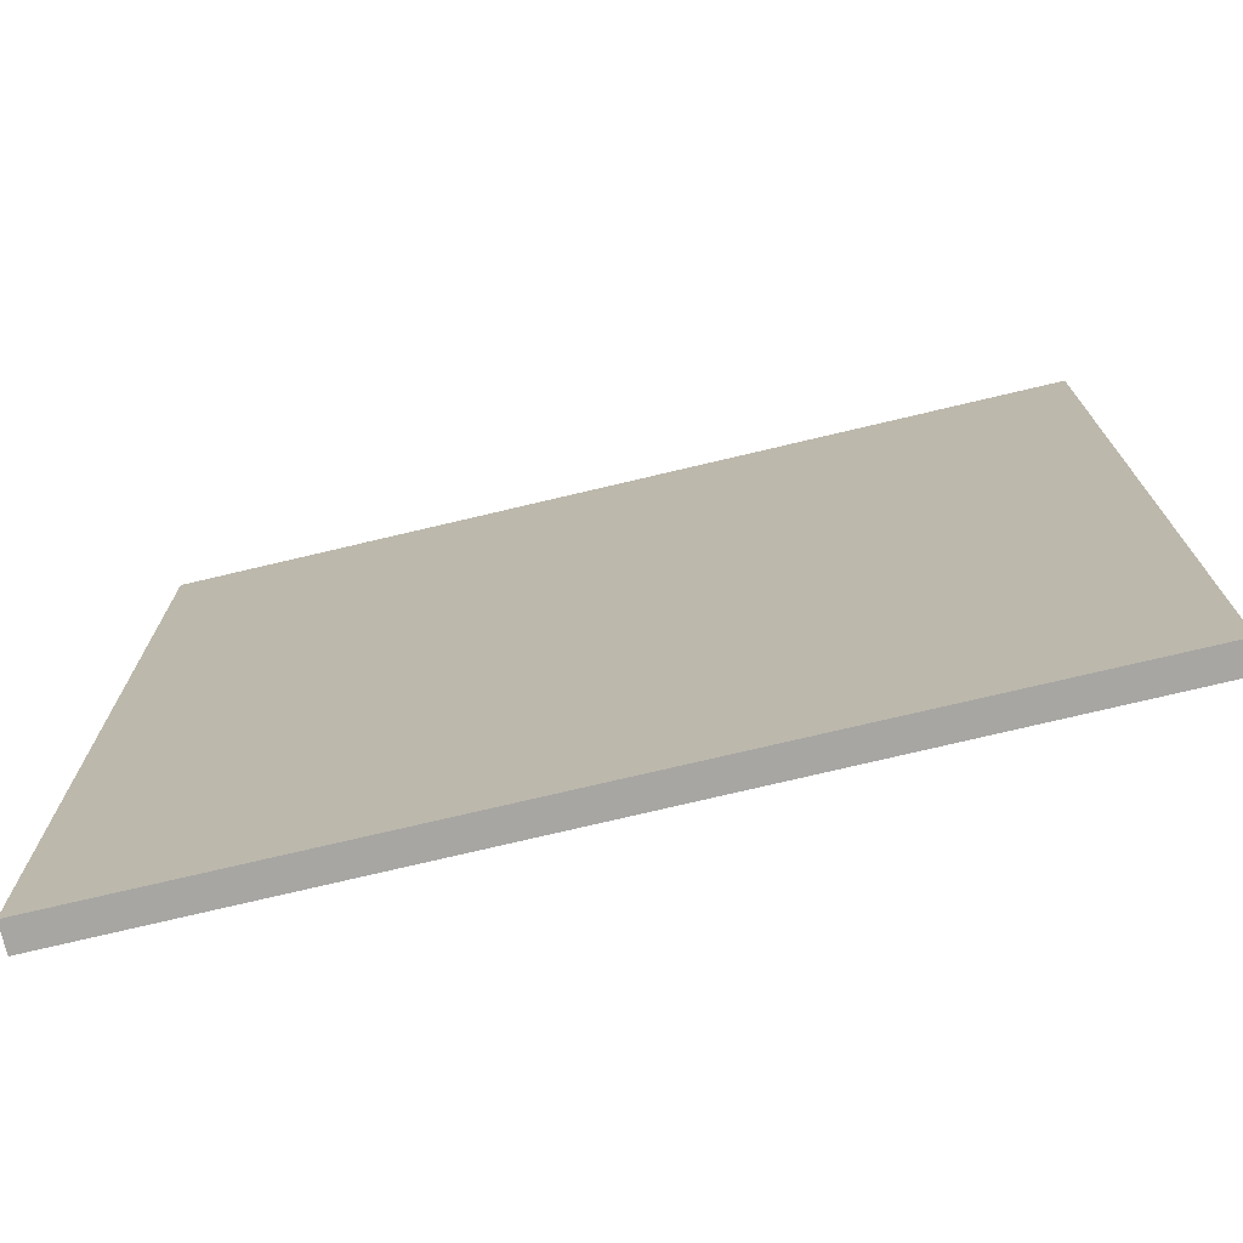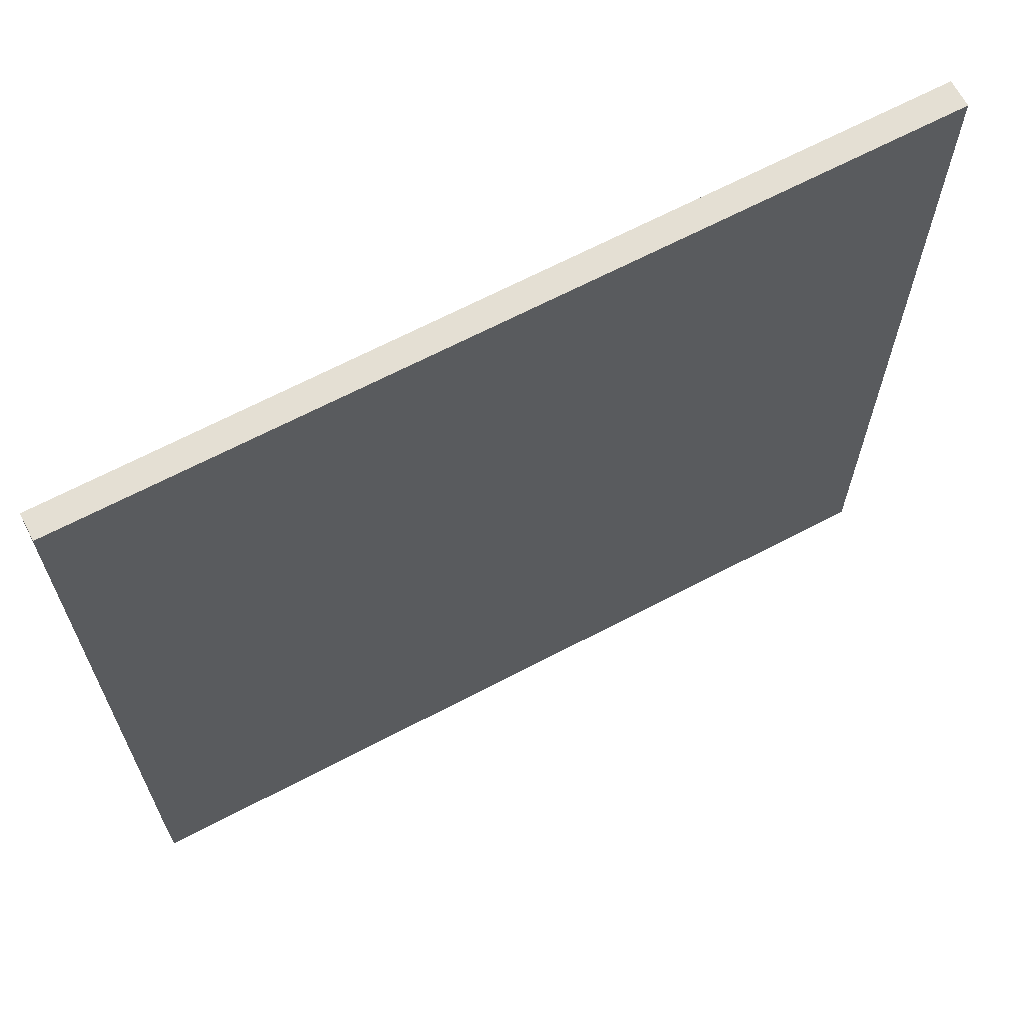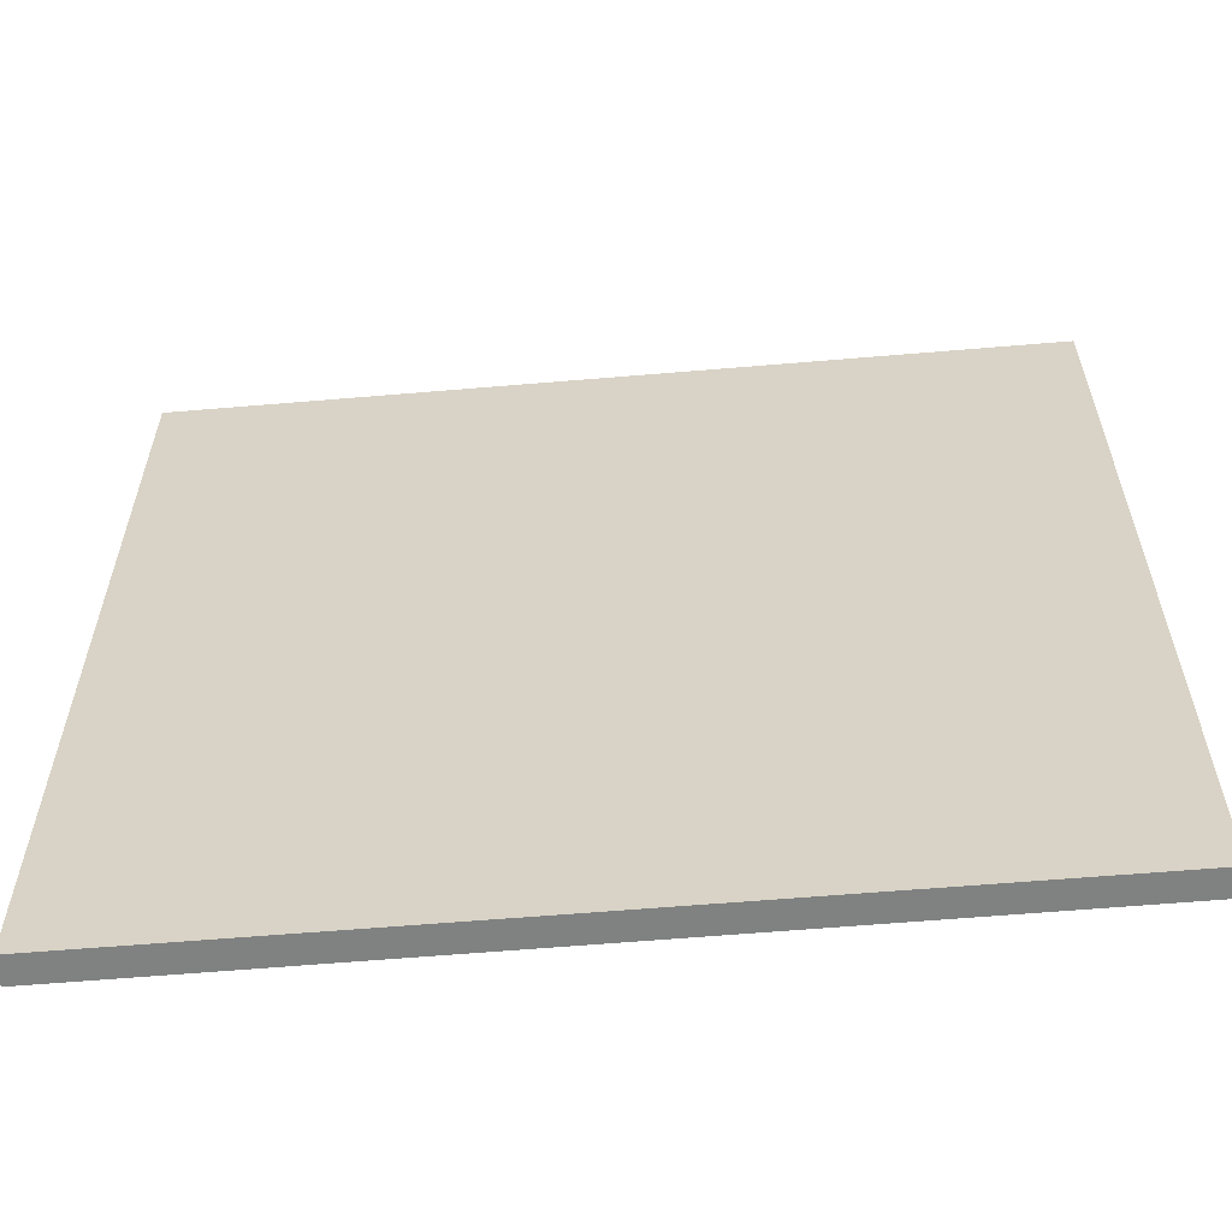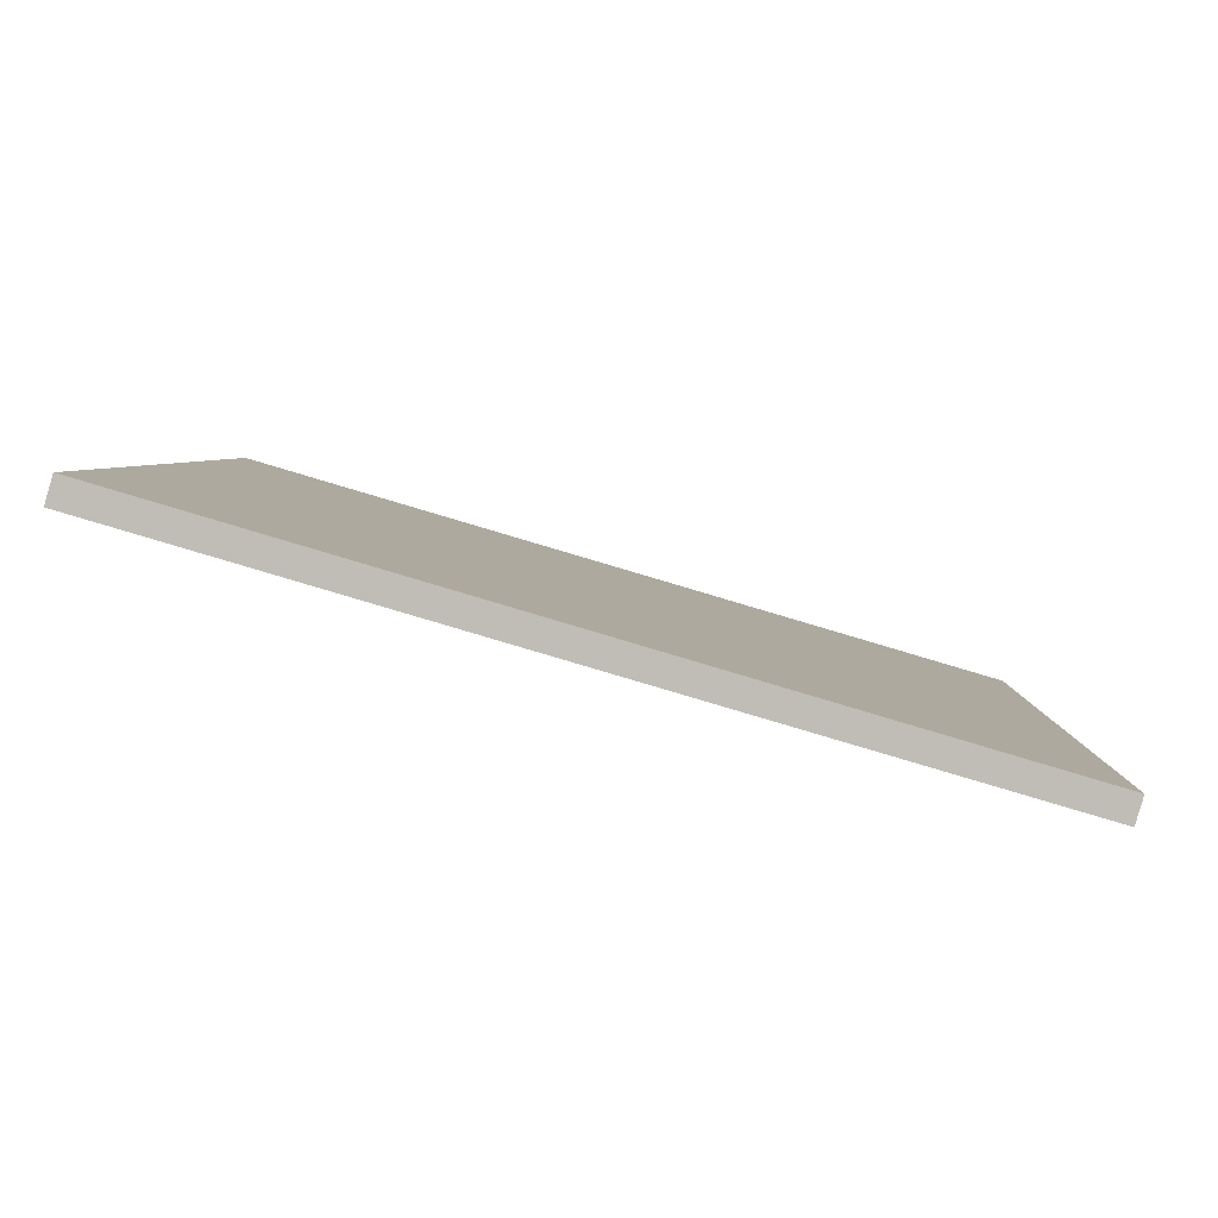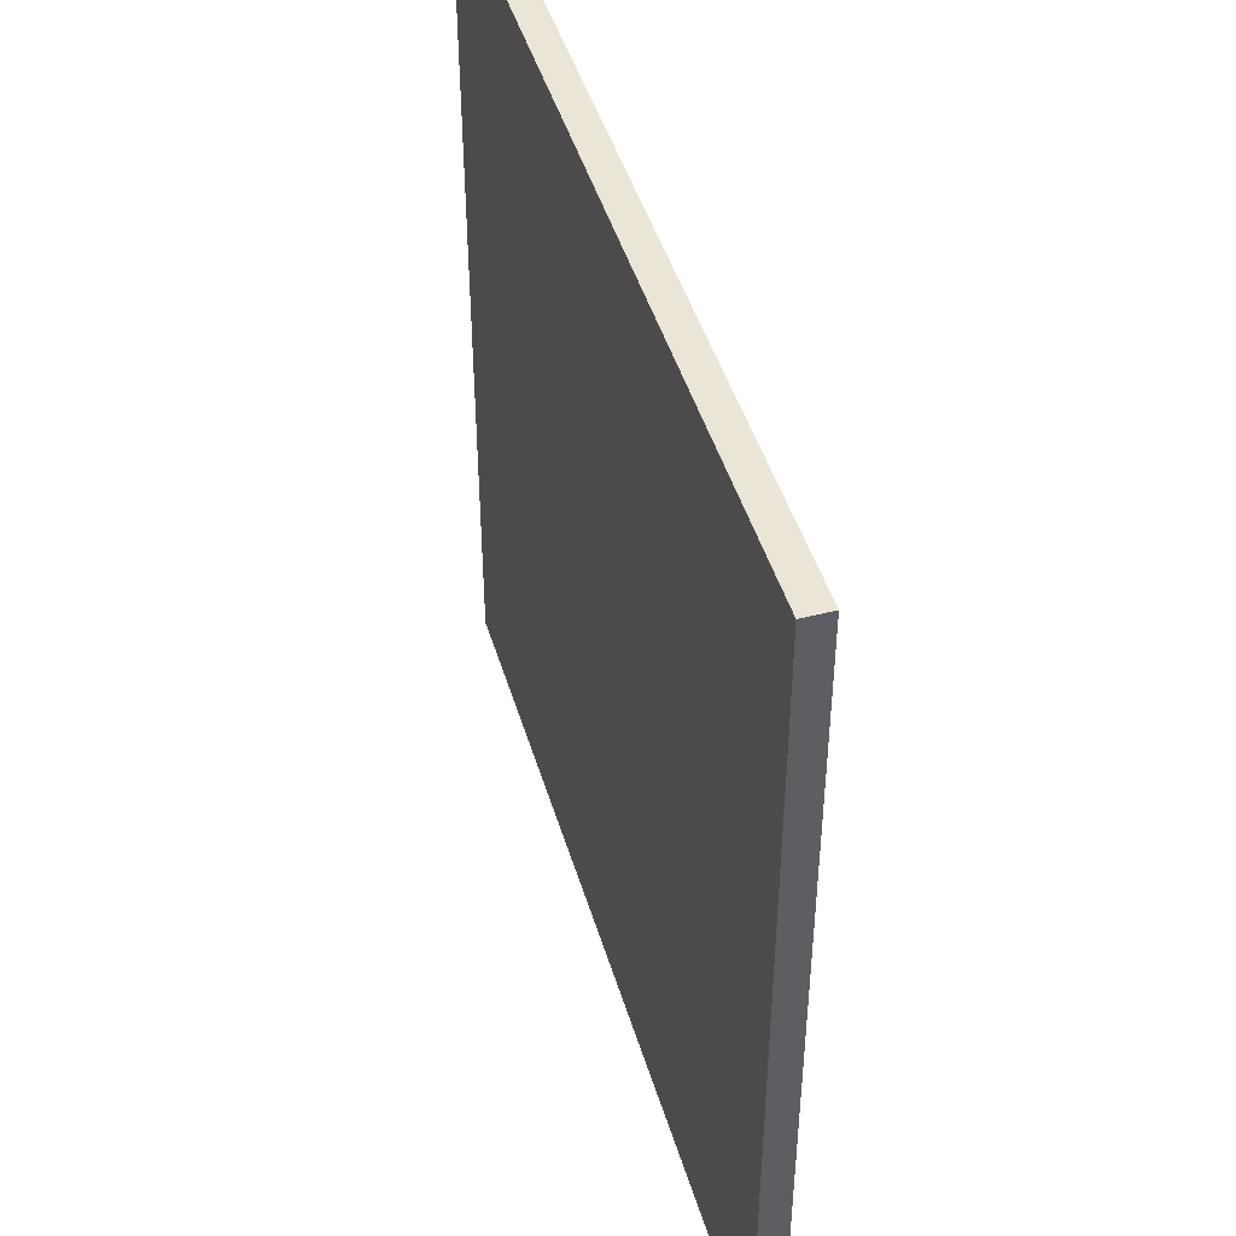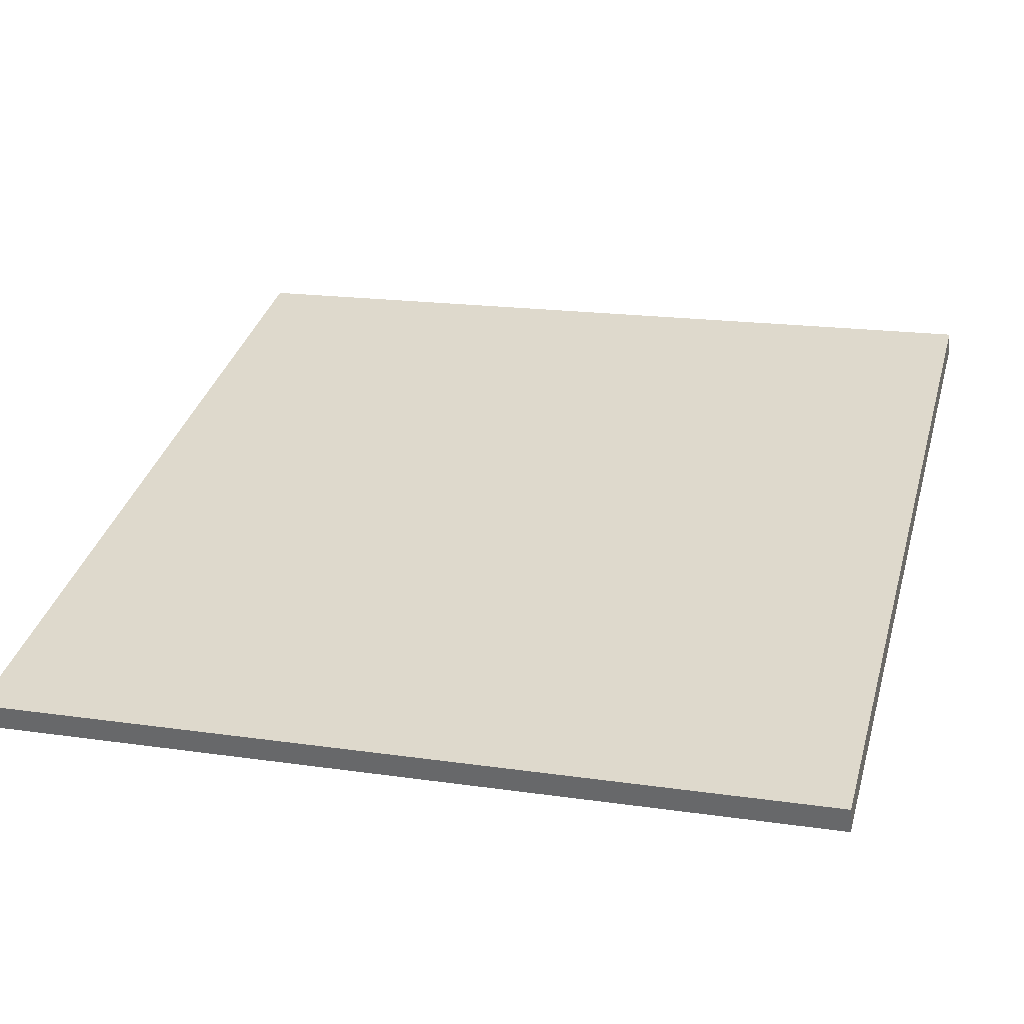
<metadata>
{"format":"obj","ext":"obj","renderer":"f3d","projection":"perspective","resolution":1024,"background":"white","views":[{"elev":-74.1,"azim":-150.3,"up":"+Z"},{"elev":66.4,"azim":-11.5,"up":"+Z"},{"elev":-60.3,"azim":-158.7,"up":"+Z"},{"elev":4.1,"azim":-178.4,"up":"+Y"},{"elev":46.0,"azim":89.9,"up":"+Z"},{"elev":18.1,"azim":-74.2,"up":"+Y"}]}
</metadata>
<code>
v 37.19 29.9 -4.457
v 37.19 29.9 4.457
v 37.27 29.63 -4.457
v 37.27 29.63 4.457
v 45.75 32.41 -4.457
v 45.75 32.41 4.457
v 45.83 32.13 -4.457
v 45.83 32.13 4.457
f 1 3 4
f 4 2 1
f 5 6 8
f 8 7 5
f 1 2 6
f 6 5 1
f 3 7 8
f 8 4 3
f 1 5 7
f 7 3 1
f 2 4 8
f 8 6 2

</code>
